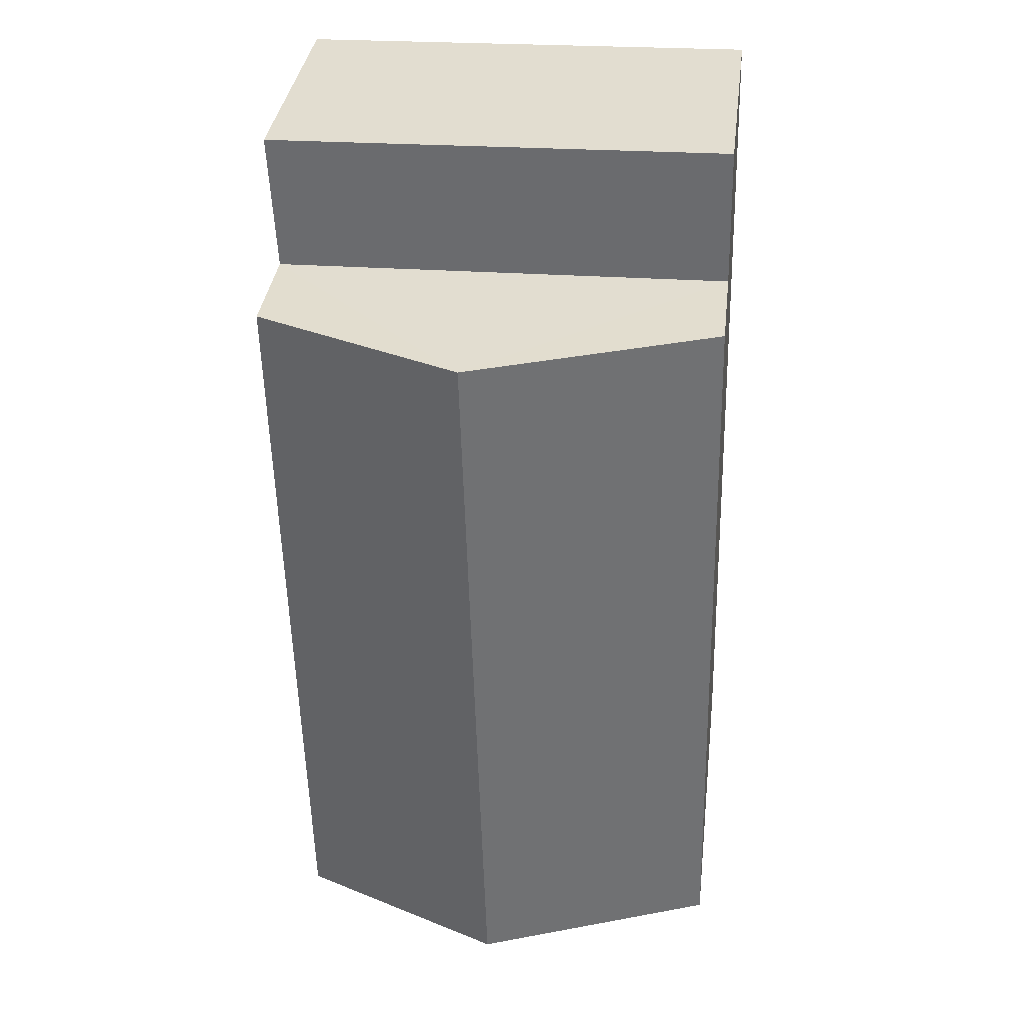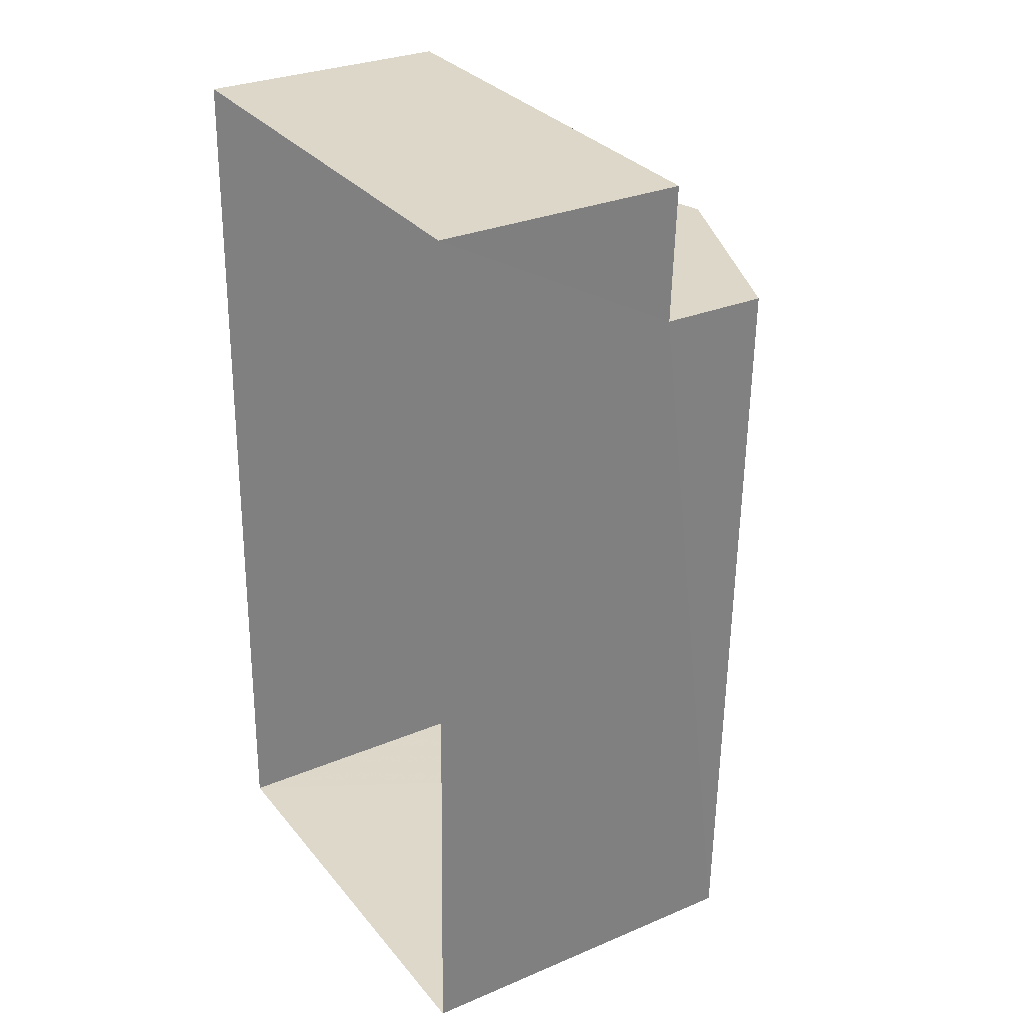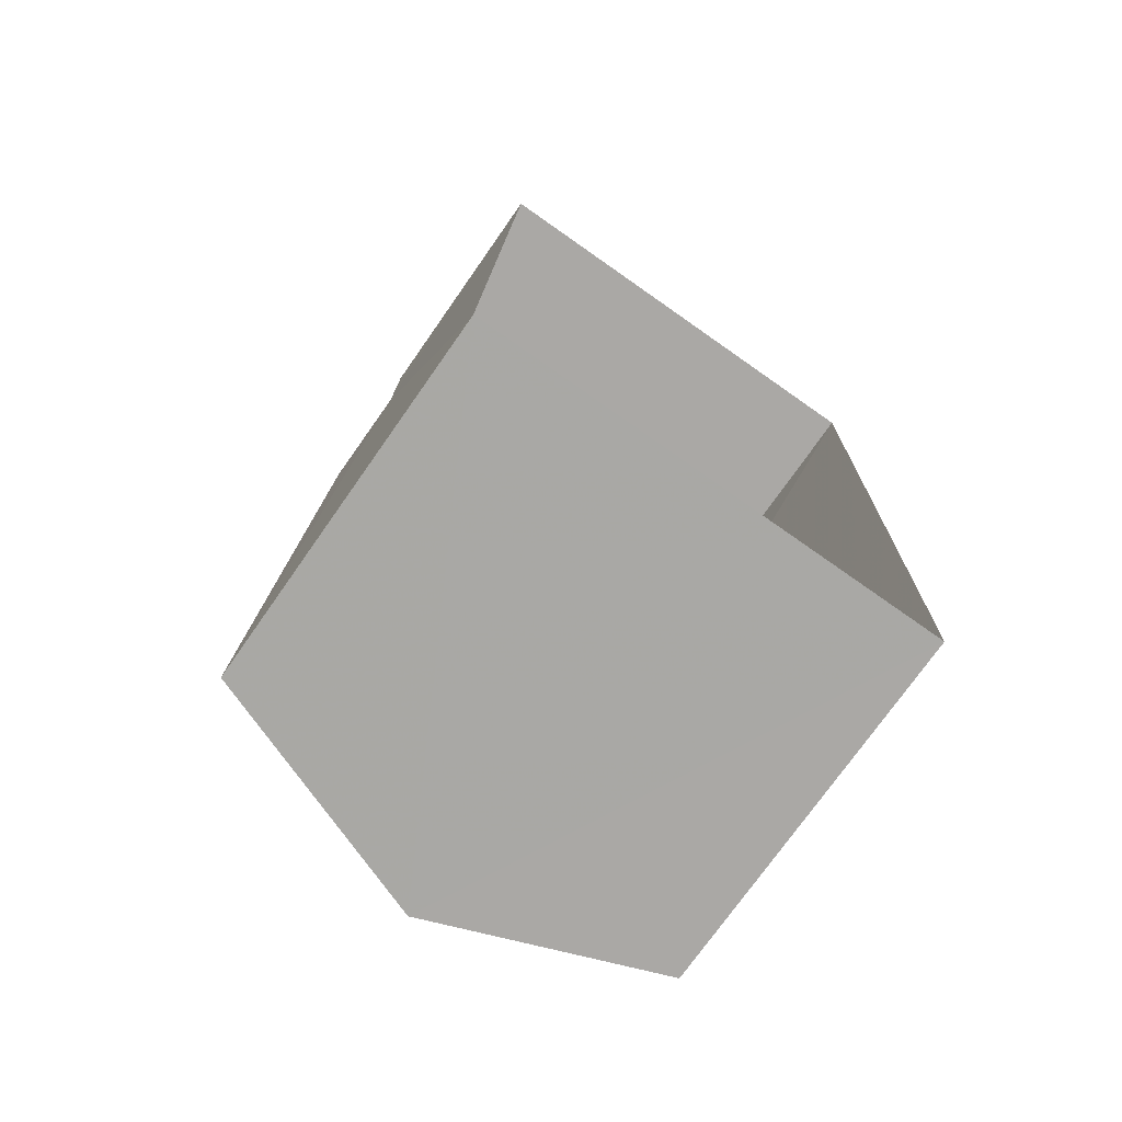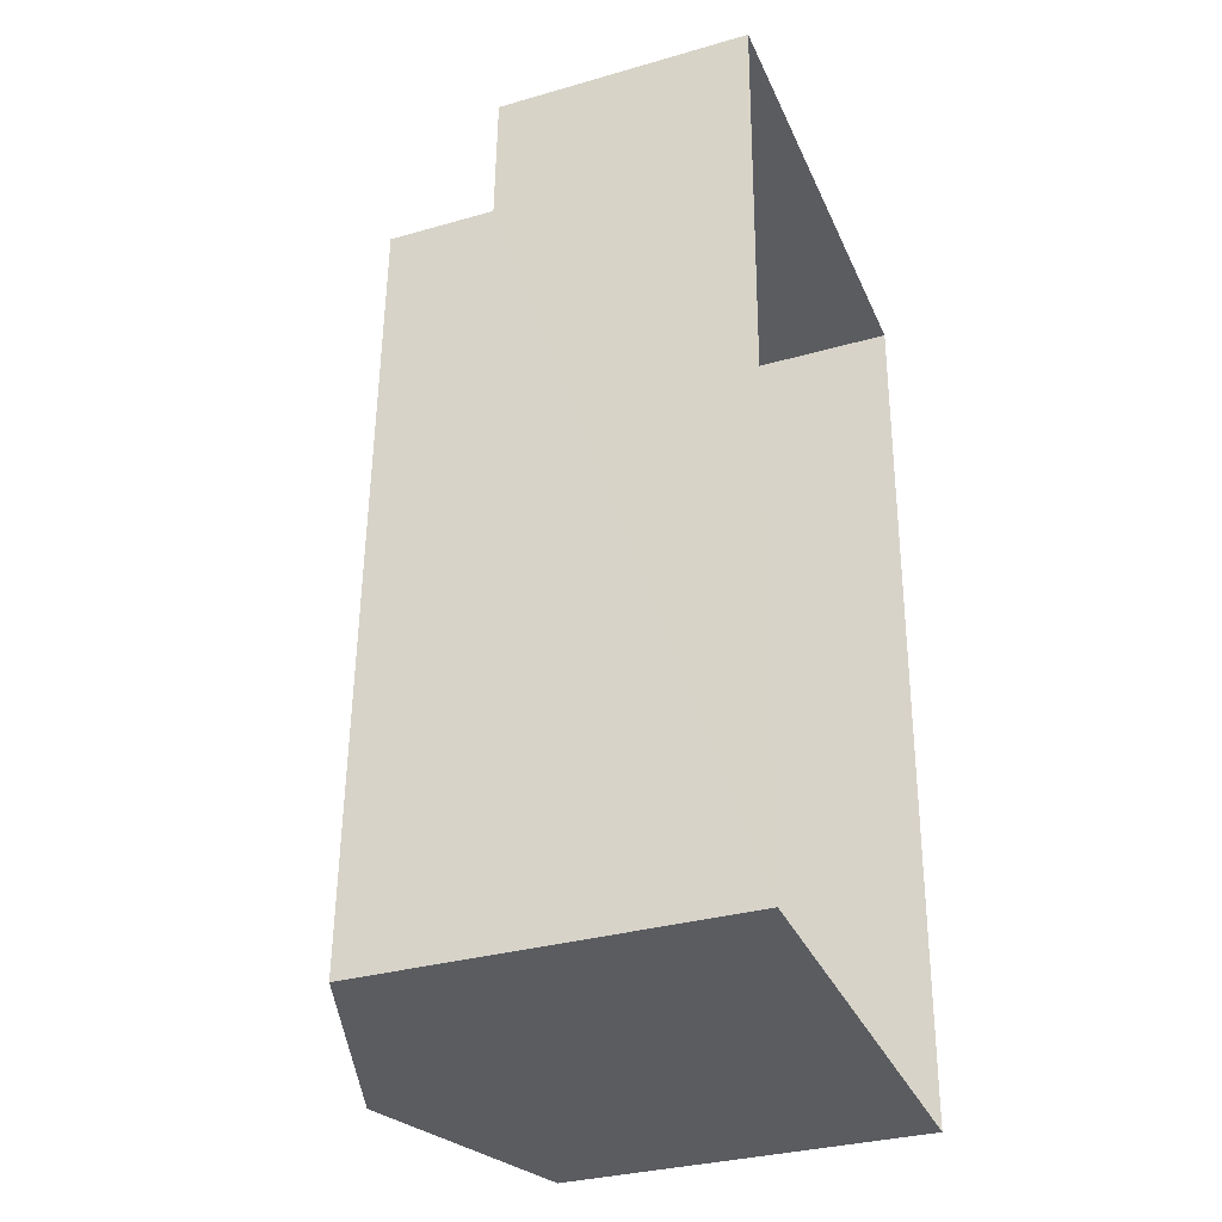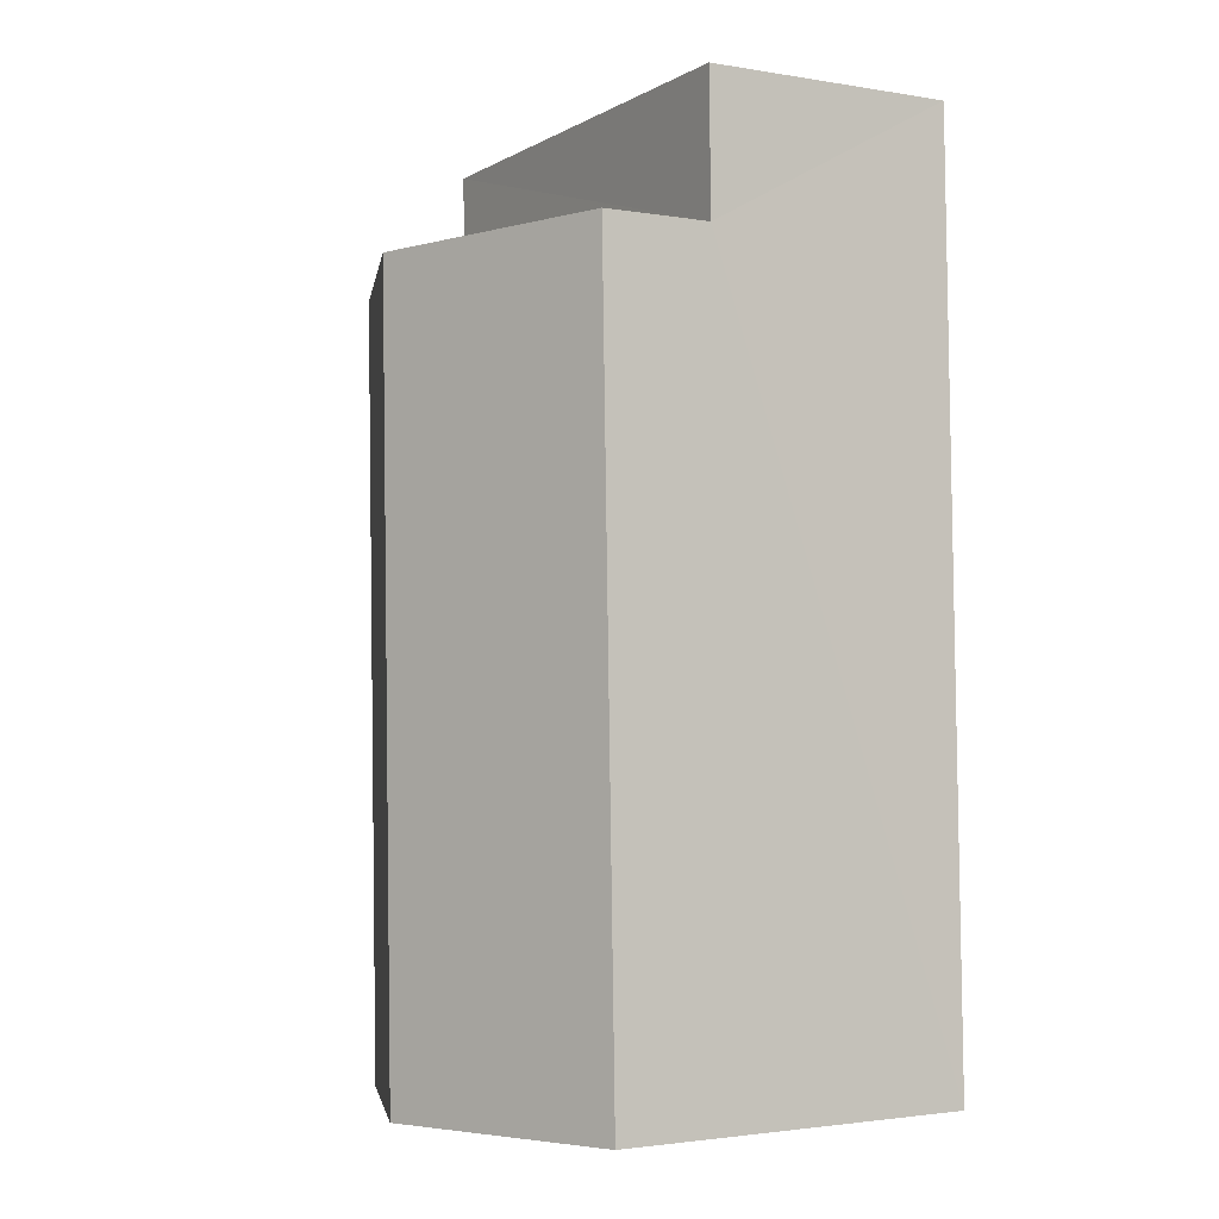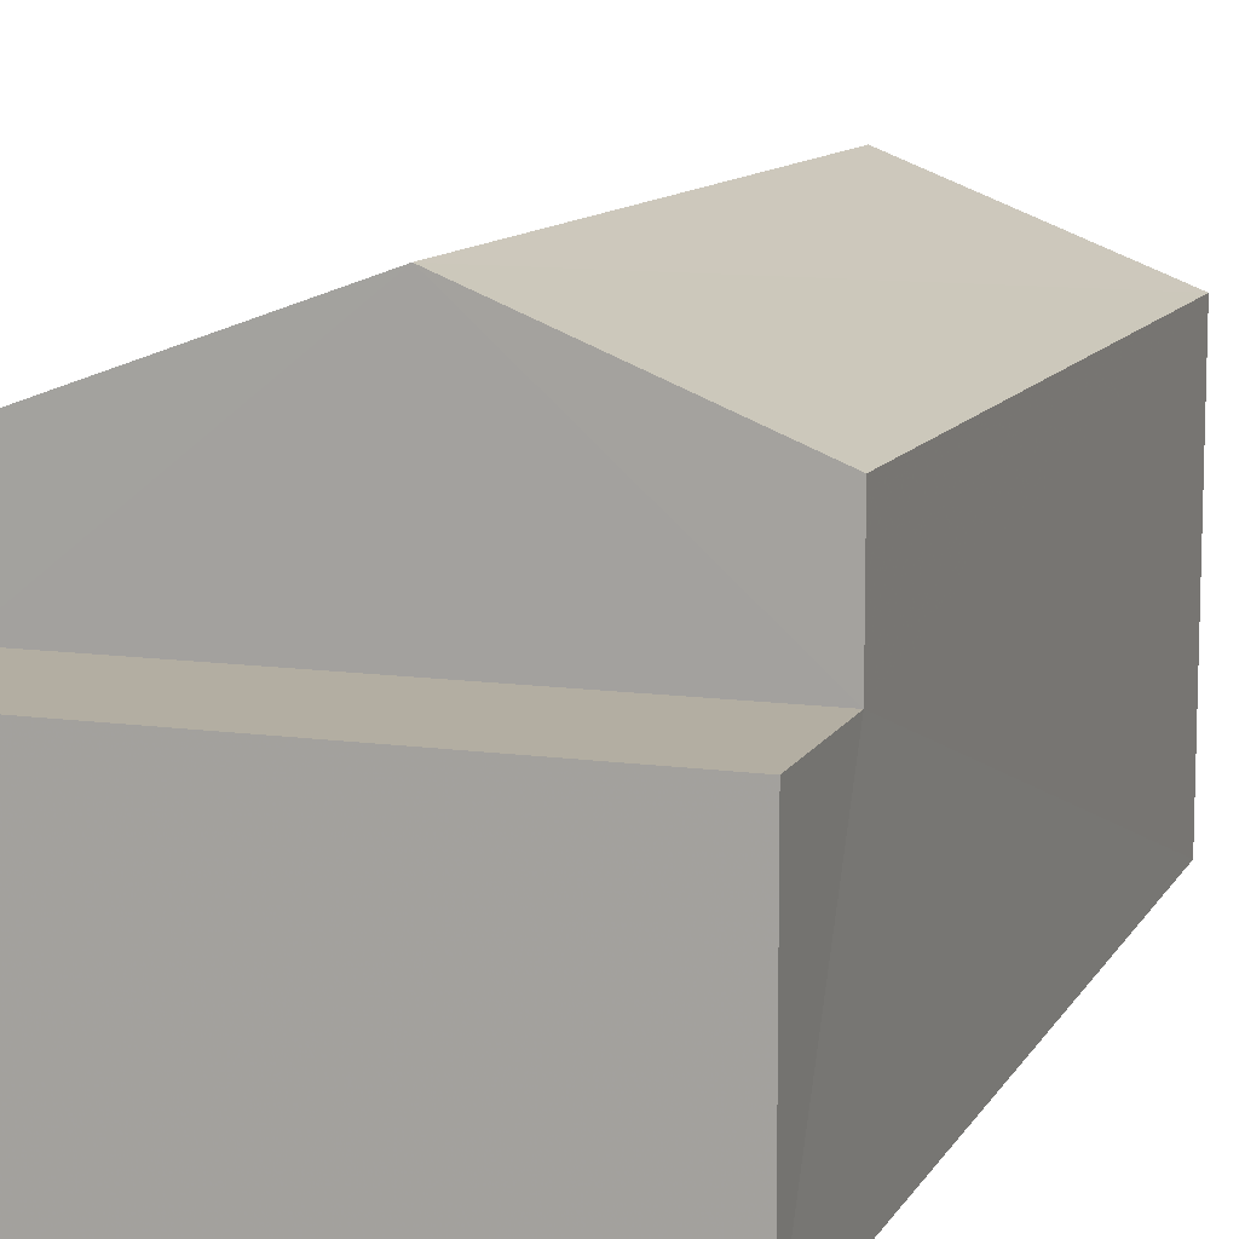
<metadata>
{"format":"obj","ext":"obj","renderer":"f3d","projection":"perspective","resolution":1024,"background":"white","views":[{"elev":35.7,"azim":7.3,"up":"+Y"},{"elev":29.5,"azim":-121.9,"up":"+Y"},{"elev":-74.4,"azim":145.0,"up":"+Y"},{"elev":-32.8,"azim":111.6,"up":"+Y"},{"elev":-2.3,"azim":59.3,"up":"+Y"},{"elev":10.9,"azim":-159.4,"up":"+Z"}]}
</metadata>
<code>
v -3.153e+05 4.033e+04 5.058
v -3.153e+05 4.032e+04 5.053
v -3.153e+05 4.032e+04 5.054
v -3.153e+05 4.033e+04 5.056
v -3.153e+05 4.032e+04 8.783
v -3.153e+05 4.033e+04 8.785
v -3.153e+05 4.033e+04 9.676
v -3.153e+05 4.032e+04 9.673
v -3.153e+05 4.033e+04 7.685
v -3.153e+05 4.033e+04 7.686
v -3.153e+05 4.033e+04 7.687
v -3.153e+05 4.033e+04 7.687
v -3.153e+05 4.032e+04 8.784
v -3.153e+05 4.033e+04 8.787
f 1 2 3
f 1 4 2
f 5 6 7
f 8 5 7
f 9 10 11
f 12 9 11
f 7 13 8
f 7 14 13
f 6 5 9
f 5 2 9
f 9 4 10
f 9 2 4
f 13 12 3
f 3 12 1
f 13 14 12
f 1 12 11
f 13 3 8
f 3 2 8
f 2 5 8
f 11 4 1
f 11 10 4
f 6 9 7
f 9 12 7
f 12 14 7

</code>
